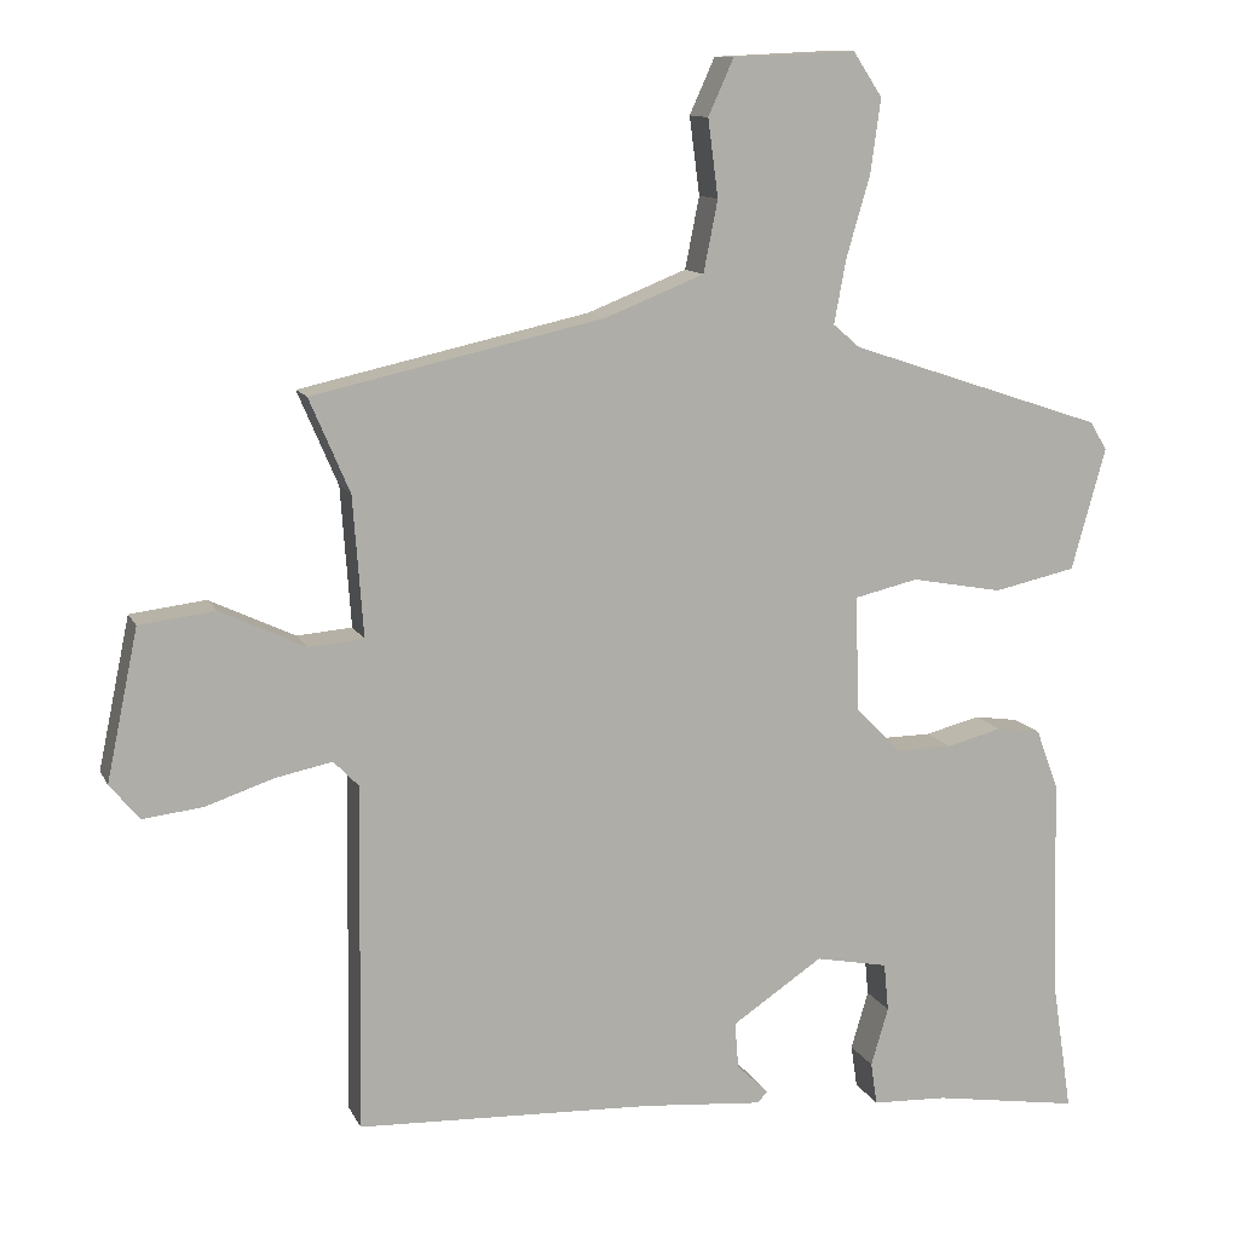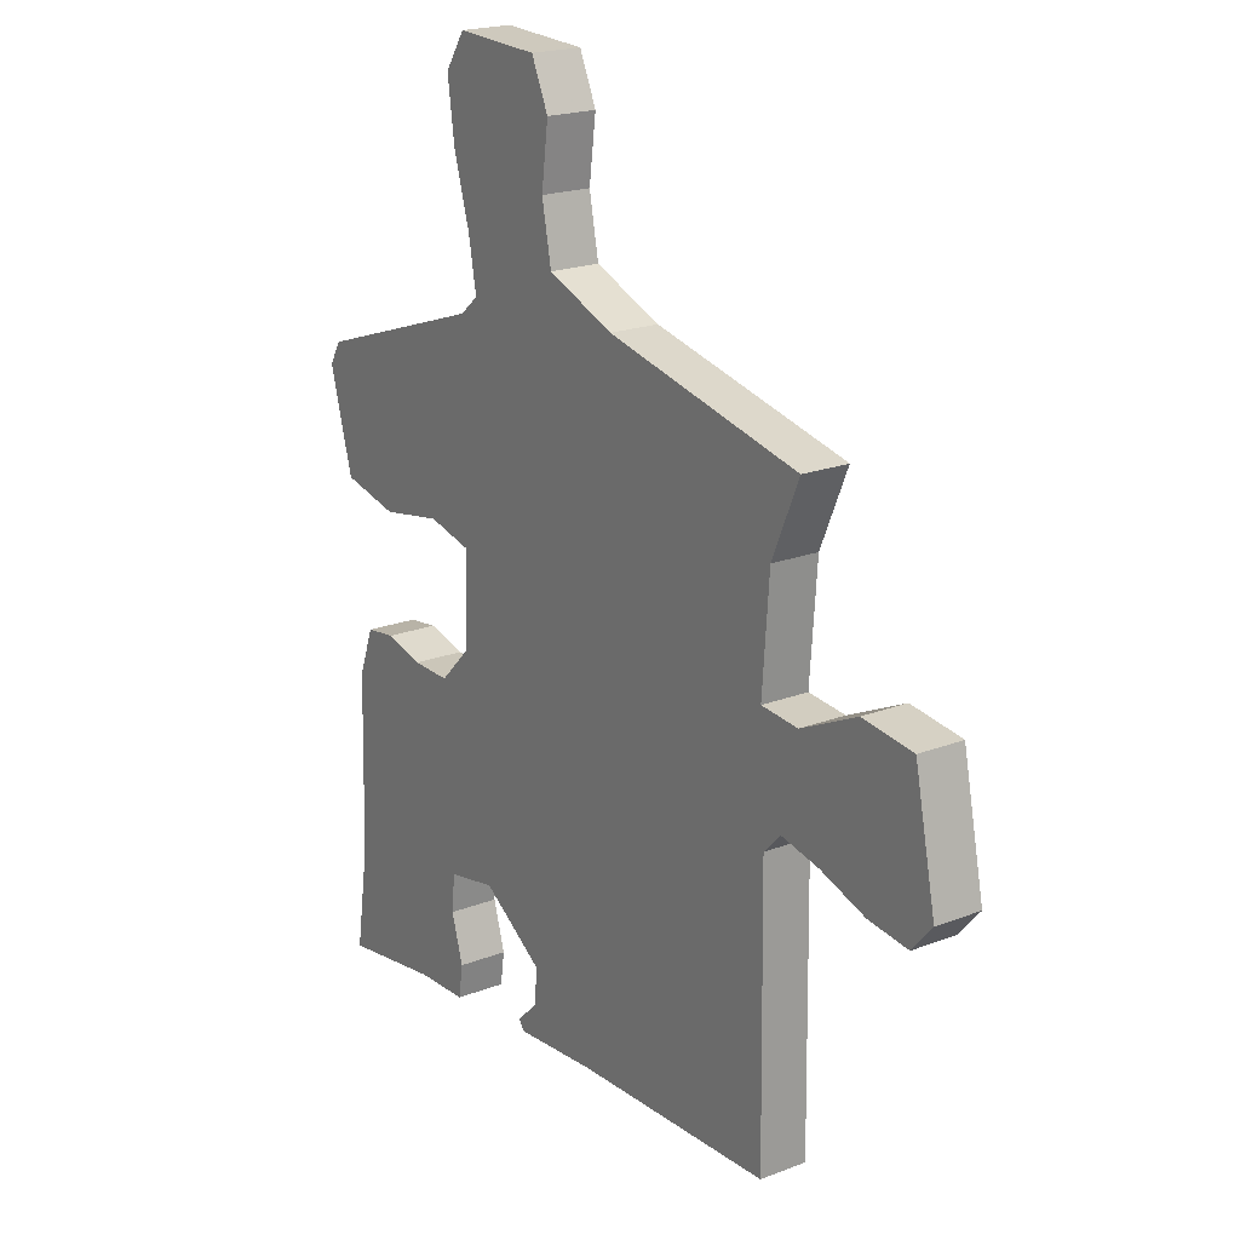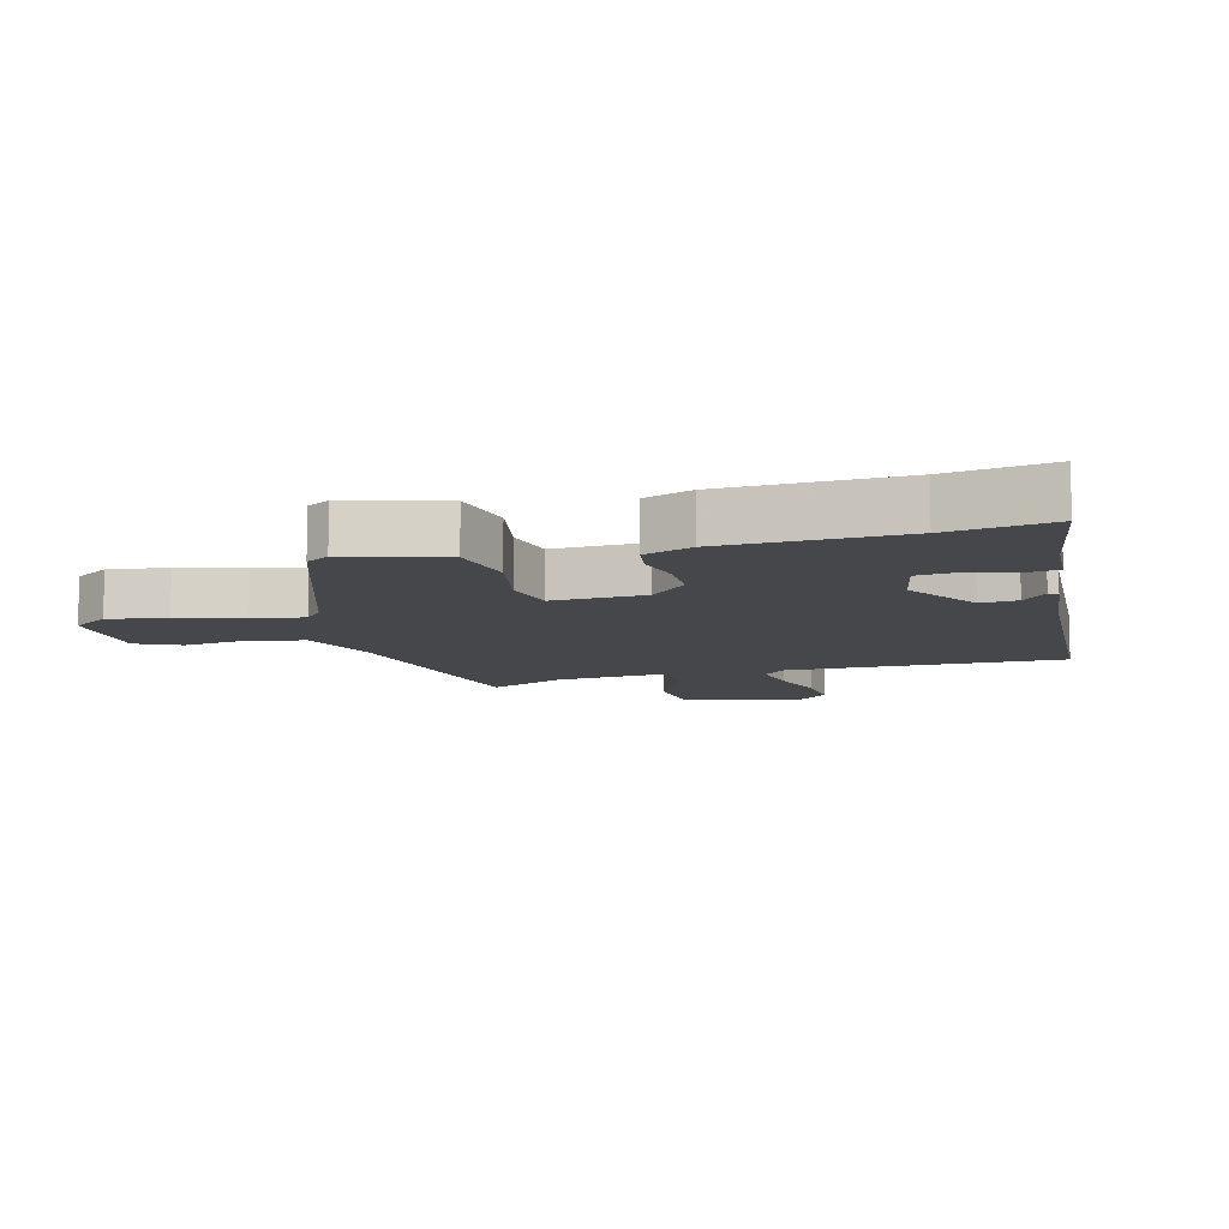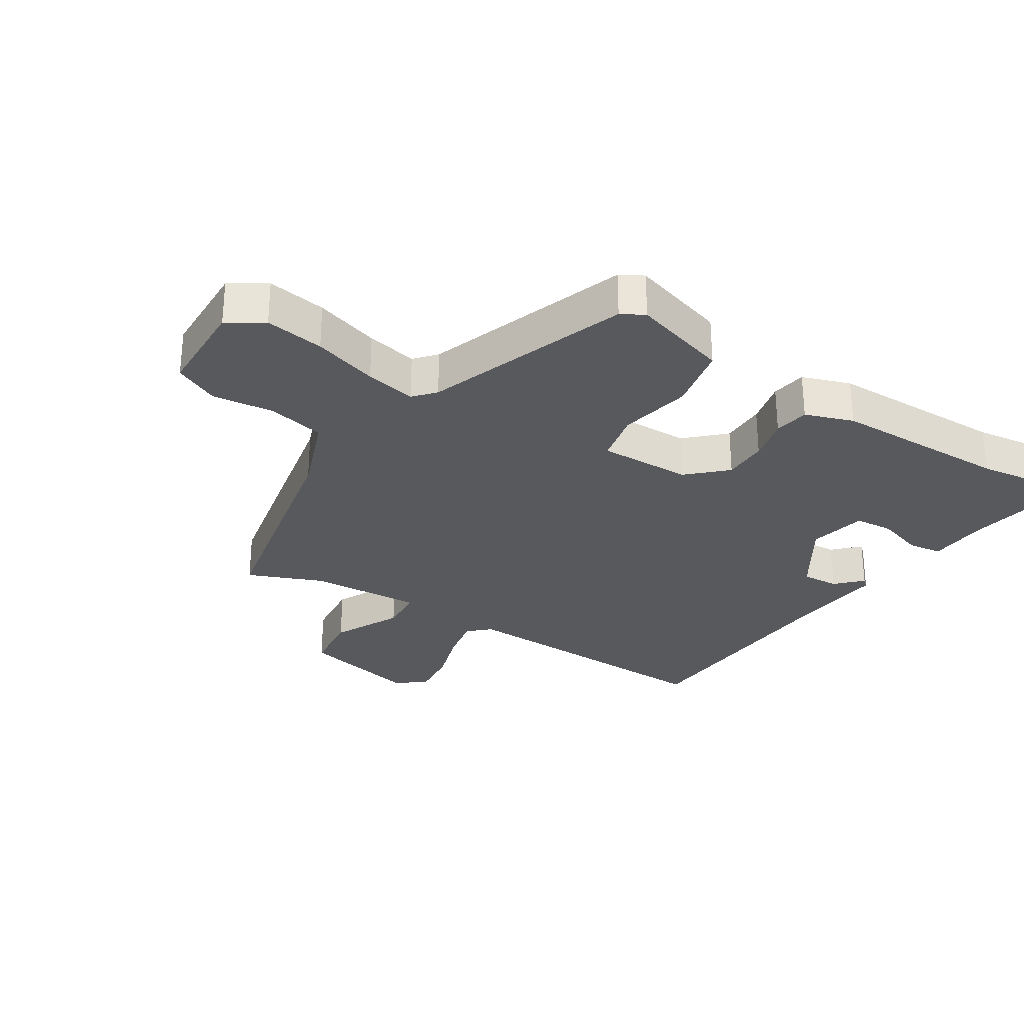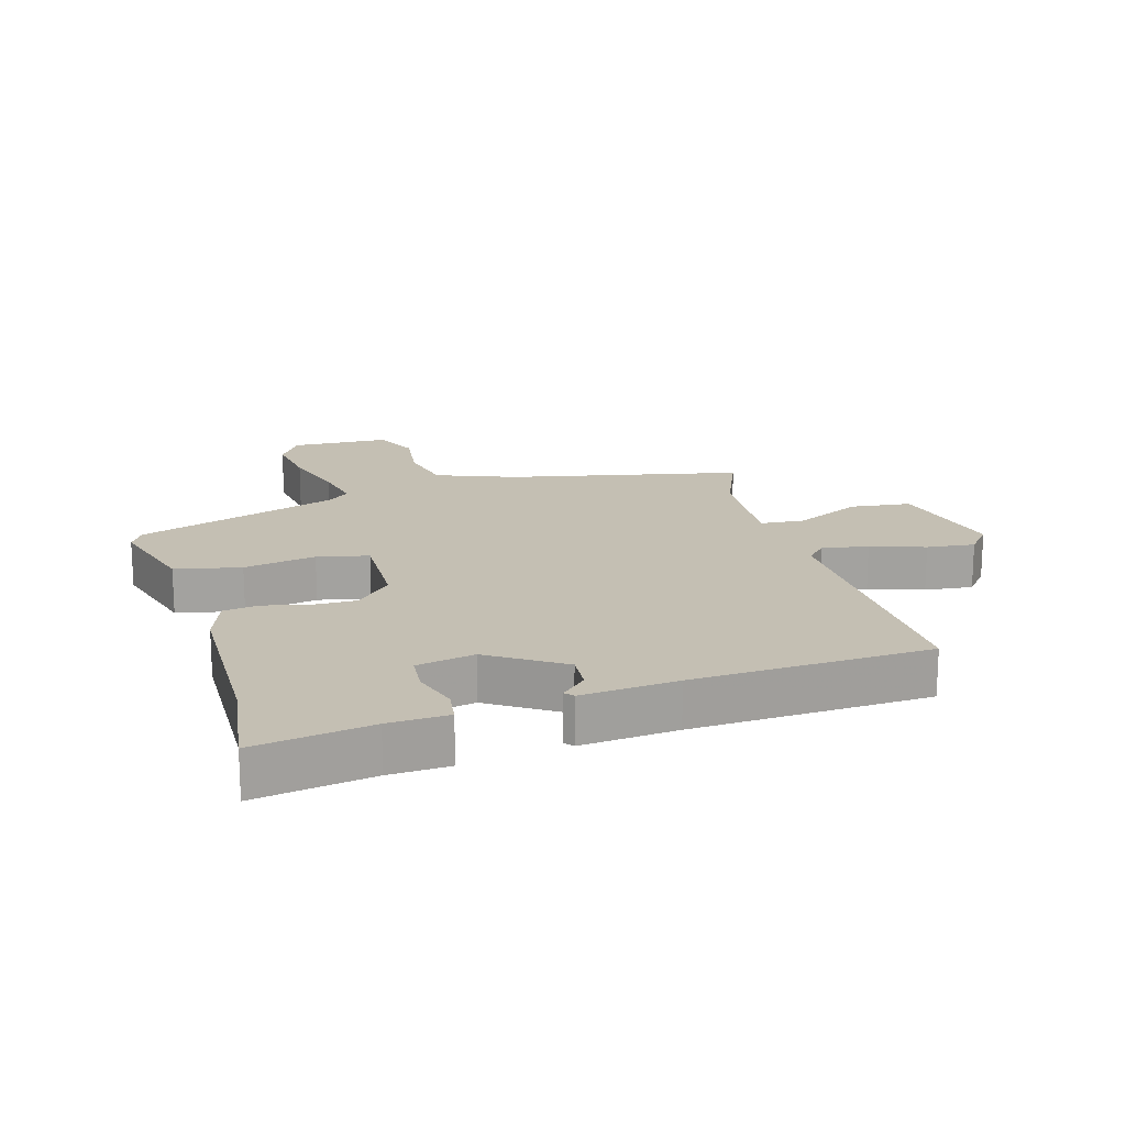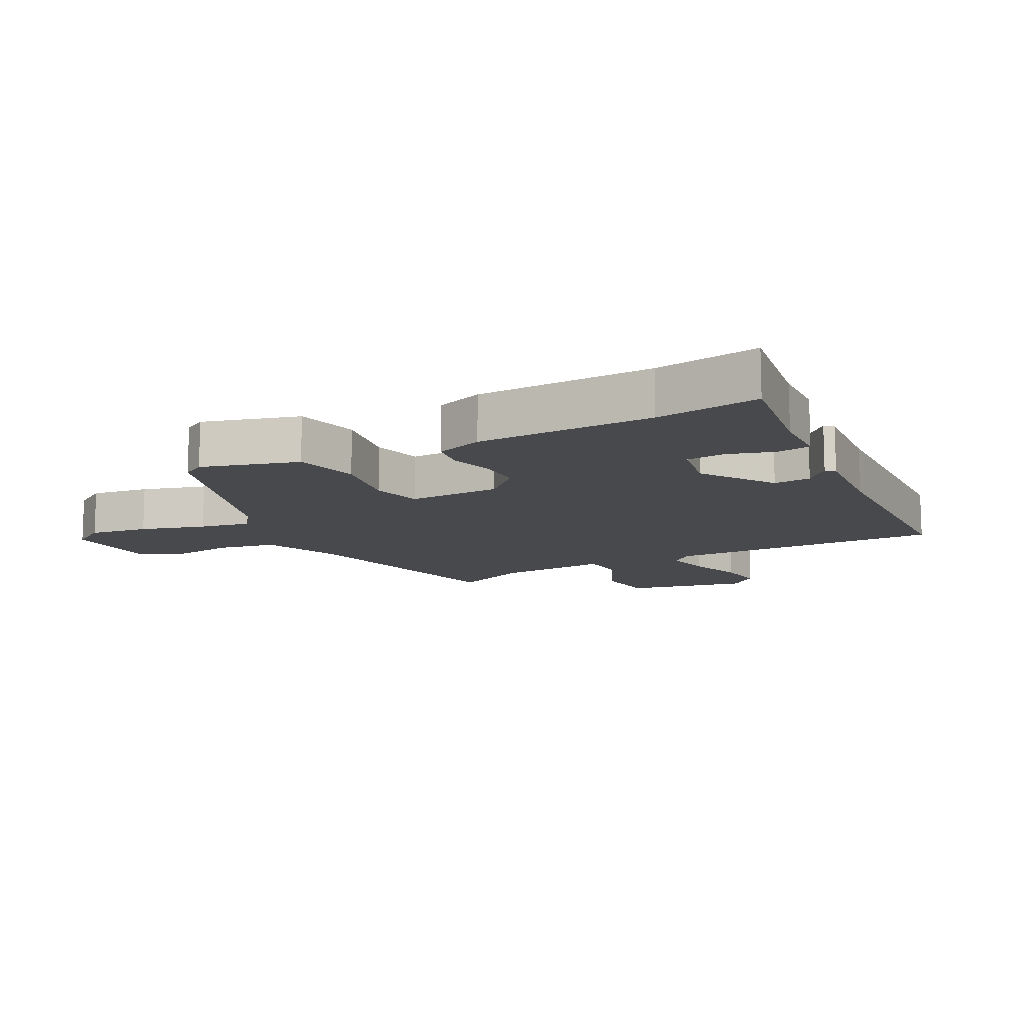
<metadata>
{"format":"obj","ext":"obj","renderer":"f3d","projection":"perspective","resolution":1024,"background":"white","views":[{"elev":11.5,"azim":-17.4,"up":"+Z"},{"elev":20.3,"azim":-125.1,"up":"+Z"},{"elev":-10.4,"azim":104.5,"up":"+Y"},{"elev":-29.4,"azim":56.6,"up":"+Y"},{"elev":17.8,"azim":163.2,"up":"+Y"},{"elev":-12.1,"azim":117.6,"up":"+Y"}]}
</metadata>
<code>
v 0.513 0.07 0.355
v 0.534 0.07 0.319
v 0.491 0.07 0.165
v 0.387 0.07 0.142
v 0.272 0.07 0.163
v 0.191 0.07 0.144
v 0.196 0.07 -0.003
v 0.253 0.07 -0.061
v 0.324 0.07 -0.06
v 0.394 0.07 -0.042
v 0.45 0.07 -0.05
v 0.478 0.07 -0.126
v 0.486 0.07 -0.407
v 0.511 0.07 -0.571
v 0.326 0.07 -0.542
v 0.231 0.07 -0.538
v 0.223 0.07 -0.484
v 0.245 0.07 -0.41
v 0.239 0.07 -0.349
v 0.147 0.07 -0.331
v 0.032 0.07 -0.408
v 0.037 0.07 -0.467
v 0.077 0.07 -0.505
v 0.065 0.07 -0.519
v -0.087 0.07 -0.506
v -0.463 0.07 -0.491
v -0.457 0.07 -0.052
v -0.489 0.07 -0.019
v -0.561 0.07 -0.034
v -0.647 0.07 -0.063
v -0.723 0.07 -0.072
v -0.761 0.07 -0.027
v -0.721 0.07 0.164
v -0.625 0.07 0.176
v -0.517 0.07 0.125
v -0.447 0.07 0.131
v -0.46 0.07 0.308
v -0.511 0.07 0.427
v -0.143 0.07 0.509
v -0.017 0.07 0.559
v 0.001 0.07 0.65
v -0.012 0.07 0.748
v 0.02 0.07 0.819
v 0.176 0.07 0.826
v 0.213 0.07 0.77
v 0.2 0.07 0.676
v 0.17 0.07 0.573
v 0.155 0.07 0.492
v 0.189 0.07 0.463
v 0.513 0 0.355
v 0.534 0 0.319
v 0.491 0 0.165
v 0.387 0 0.142
v 0.272 0 0.163
v 0.191 0 0.144
v 0.196 0 -0.003
v 0.253 0 -0.061
v 0.324 0 -0.06
v 0.394 0 -0.042
v 0.45 0 -0.05
v 0.478 0 -0.126
v 0.486 0 -0.407
v 0.511 0 -0.571
v 0.326 0 -0.542
v 0.231 0 -0.538
v 0.223 0 -0.484
v 0.245 0 -0.41
v 0.239 0 -0.349
v 0.147 0 -0.331
v 0.032 0 -0.408
v 0.037 0 -0.467
v 0.077 0 -0.505
v 0.065 0 -0.519
v -0.087 0 -0.506
v -0.463 0 -0.491
v -0.457 0 -0.052
v -0.489 0 -0.019
v -0.561 0 -0.034
v -0.647 0 -0.063
v -0.723 0 -0.072
v -0.761 0 -0.027
v -0.721 0 0.164
v -0.625 0 0.176
v -0.517 0 0.125
v -0.447 0 0.131
v -0.46 0 0.308
v -0.511 0 0.427
v -0.143 0 0.509
v -0.017 0 0.559
v 0.001 0 0.65
v -0.012 0 0.748
v 0.02 0 0.819
v 0.176 0 0.826
v 0.213 0 0.77
v 0.2 0 0.676
v 0.17 0 0.573
v 0.155 0 0.492
v 0.189 0 0.463
f 44 45 46 47
f 44 47 48
f 41 42 43 44
f 40 41 44 48
f 39 40 48 49
f 37 38 39 49
f 32 33 34 35
f 32 35 36
f 29 30 31 32
f 28 29 32 36
f 27 28 36
f 25 26 27 36
f 22 23 24 25
f 21 22 25 36
f 20 21 36 37
f 15 16 17 18
f 13 14 15 18
f 13 18 19
f 12 13 19
f 9 10 11 12
f 8 9 12 19
f 7 8 19 20
f 2 3 4 5
f 2 5 6
f 1 2 6
f 49 1 6
f 37 49 6
f 6 7 20 37
f 96 95 94 93
f 97 96 93
f 93 92 91 90
f 97 93 90 89
f 98 97 89 88
f 98 88 87 86
f 84 83 82 81
f 85 84 81
f 81 80 79 78
f 85 81 78 77
f 85 77 76
f 85 76 75 74
f 74 73 72 71
f 85 74 71 70
f 86 85 70 69
f 67 66 65 64
f 67 64 63 62
f 68 67 62
f 68 62 61
f 61 60 59 58
f 68 61 58 57
f 69 68 57 56
f 54 53 52 51
f 55 54 51
f 55 51 50
f 55 50 98
f 55 98 86
f 86 69 56 55
f 1 50 51 2
f 2 51 52 3
f 3 52 53 4
f 4 53 54 5
f 5 54 55 6
f 6 55 56 7
f 7 56 57 8
f 8 57 58 9
f 9 58 59 10
f 10 59 60 11
f 11 60 61 12
f 12 61 62 13
f 13 62 63 14
f 14 63 64 15
f 15 64 65 16
f 16 65 66 17
f 17 66 67 18
f 18 67 68 19
f 19 68 69 20
f 20 69 70 21
f 21 70 71 22
f 22 71 72 23
f 23 72 73 24
f 24 73 74 25
f 25 74 75 26
f 26 75 76 27
f 27 76 77 28
f 28 77 78 29
f 29 78 79 30
f 30 79 80 31
f 31 80 81 32
f 32 81 82 33
f 33 82 83 34
f 34 83 84 35
f 35 84 85 36
f 36 85 86 37
f 37 86 87 38
f 38 87 88 39
f 39 88 89 40
f 40 89 90 41
f 41 90 91 42
f 42 91 92 43
f 43 92 93 44
f 44 93 94 45
f 45 94 95 46
f 46 95 96 47
f 47 96 97 48
f 48 97 98 49
f 49 98 50 1

</code>
